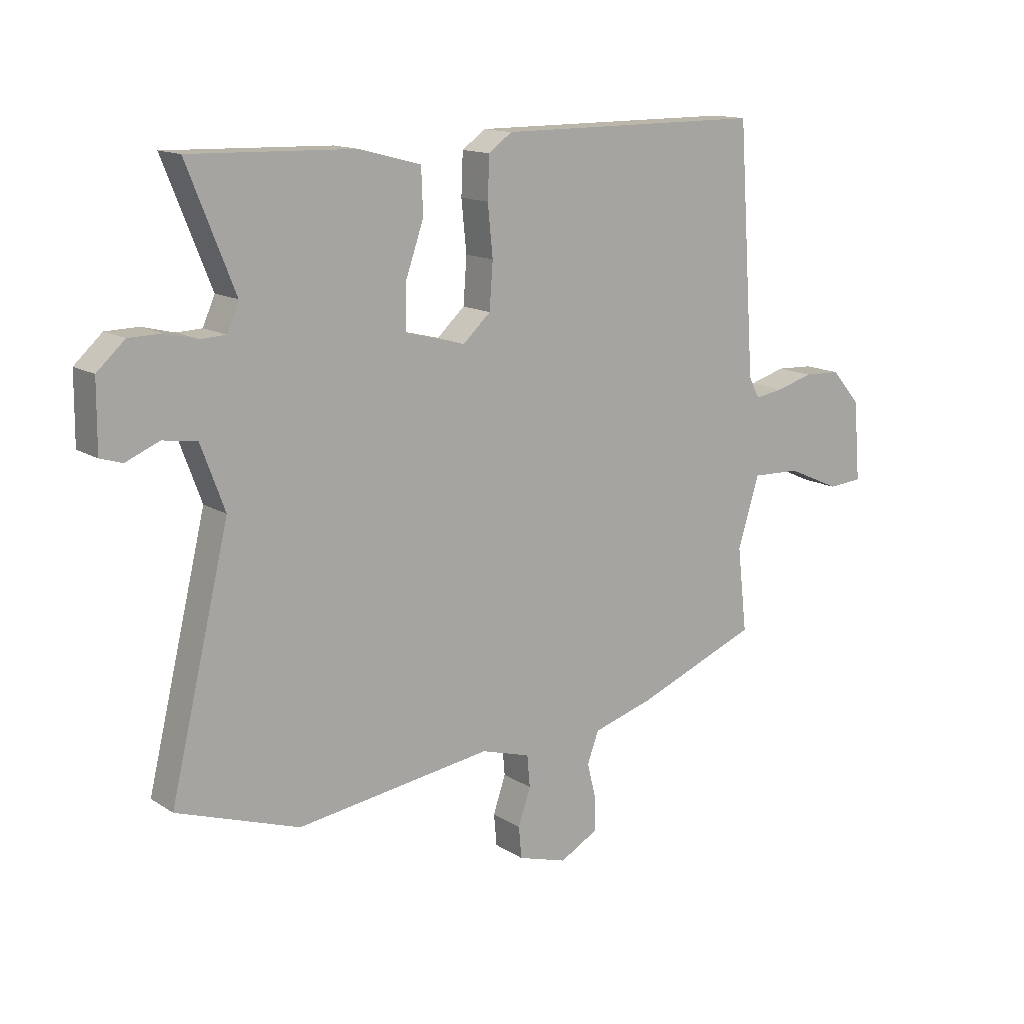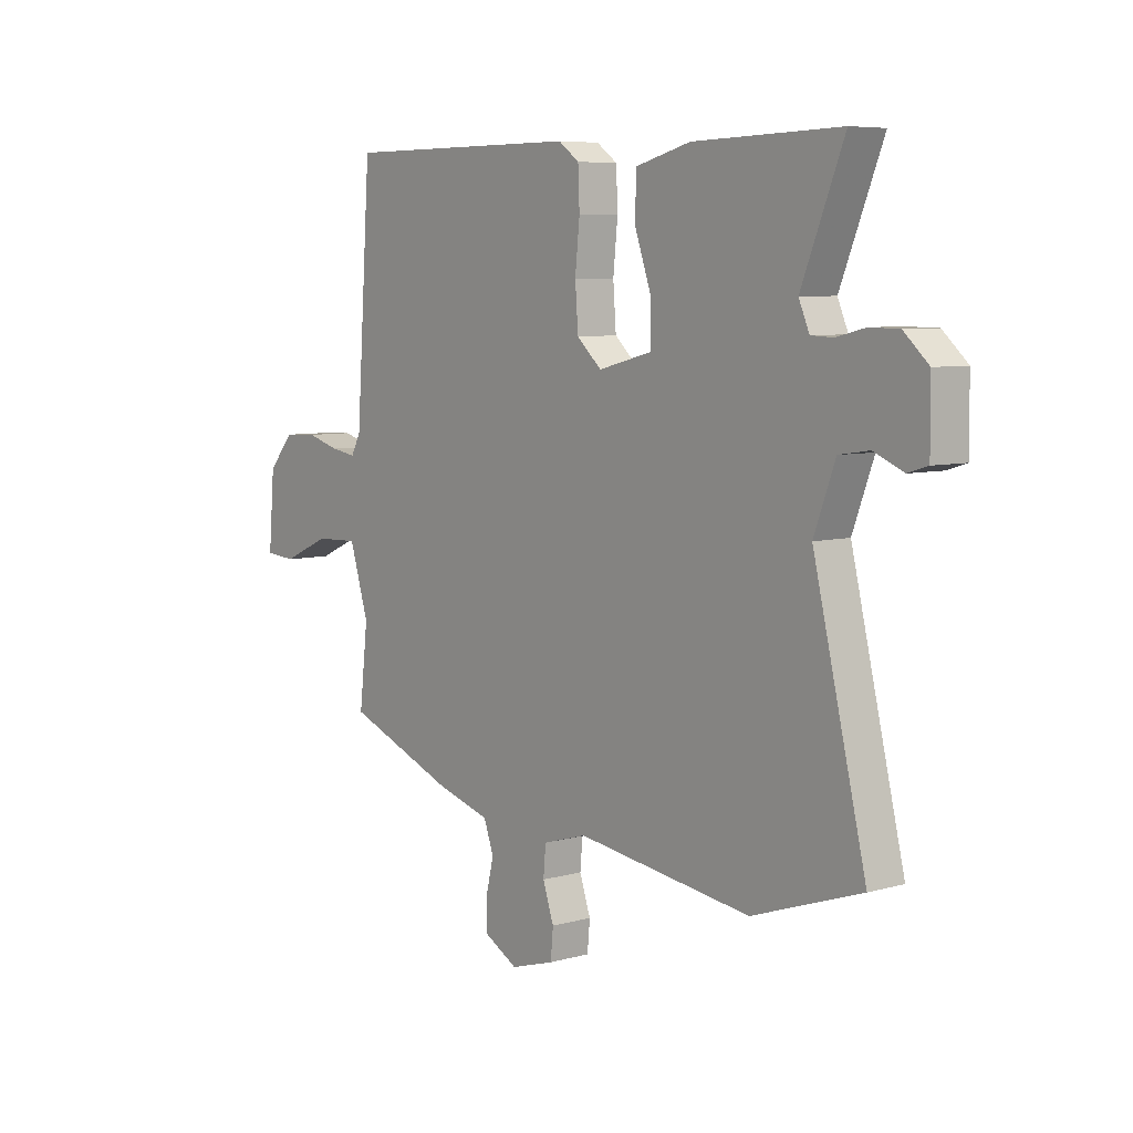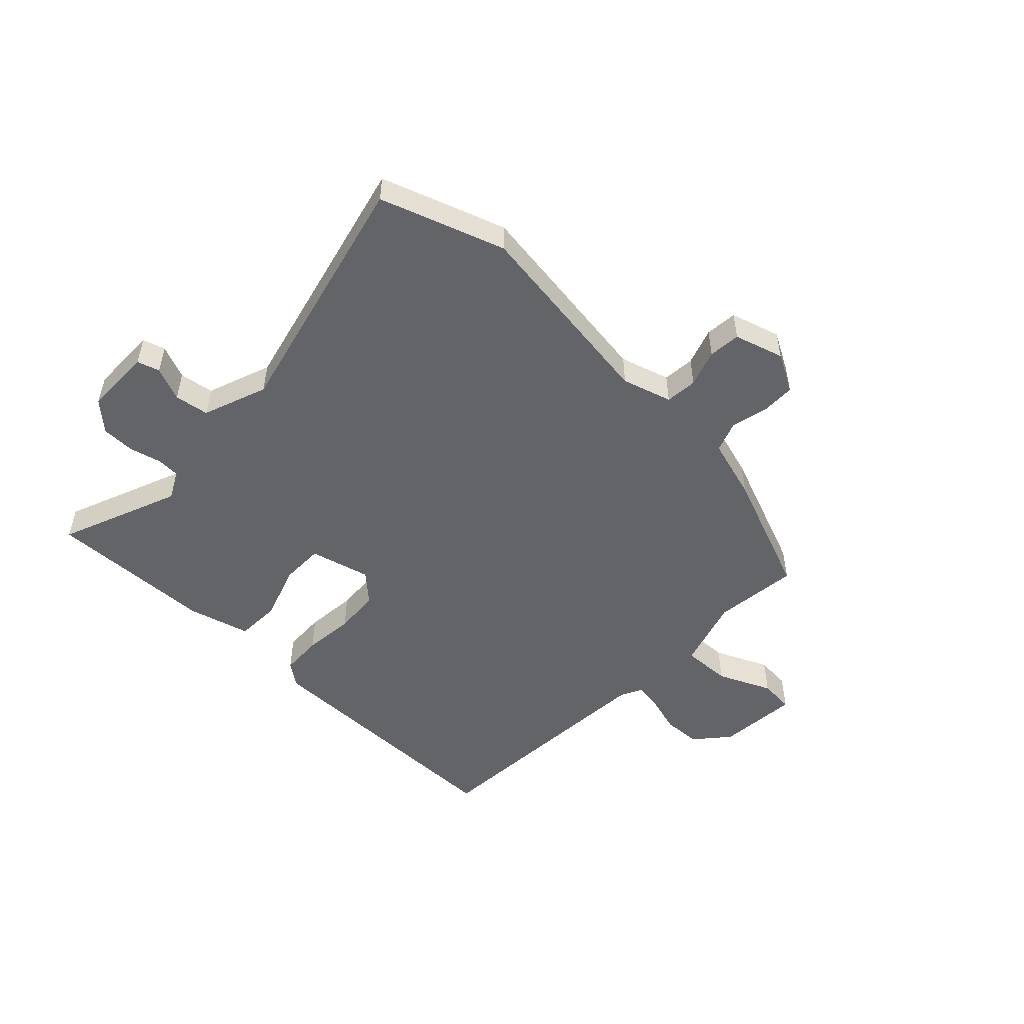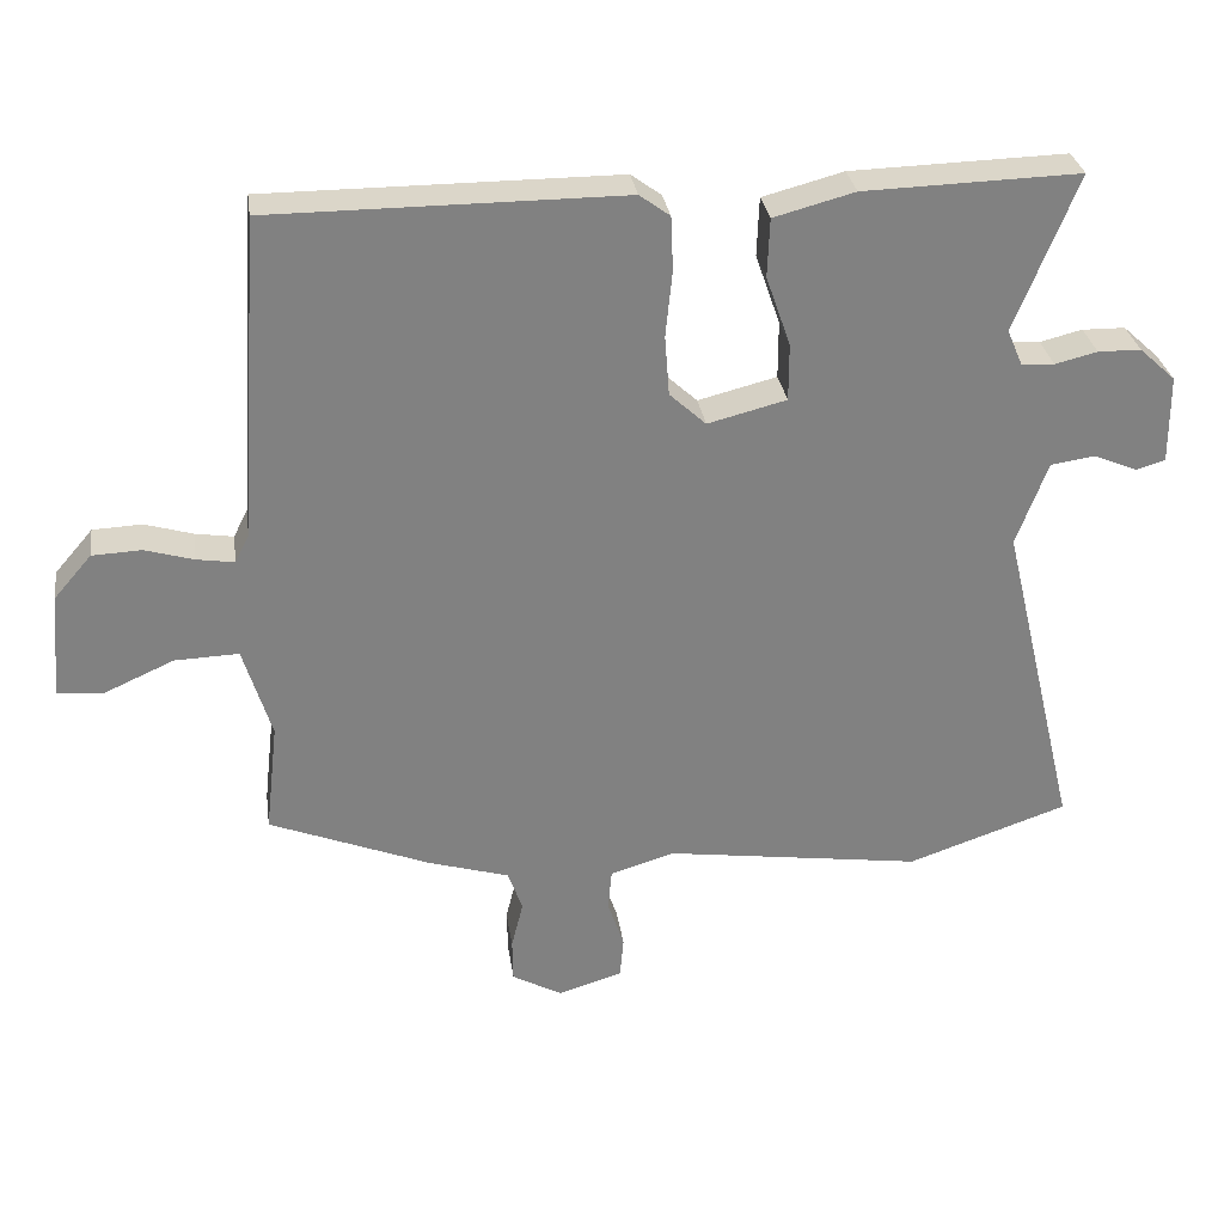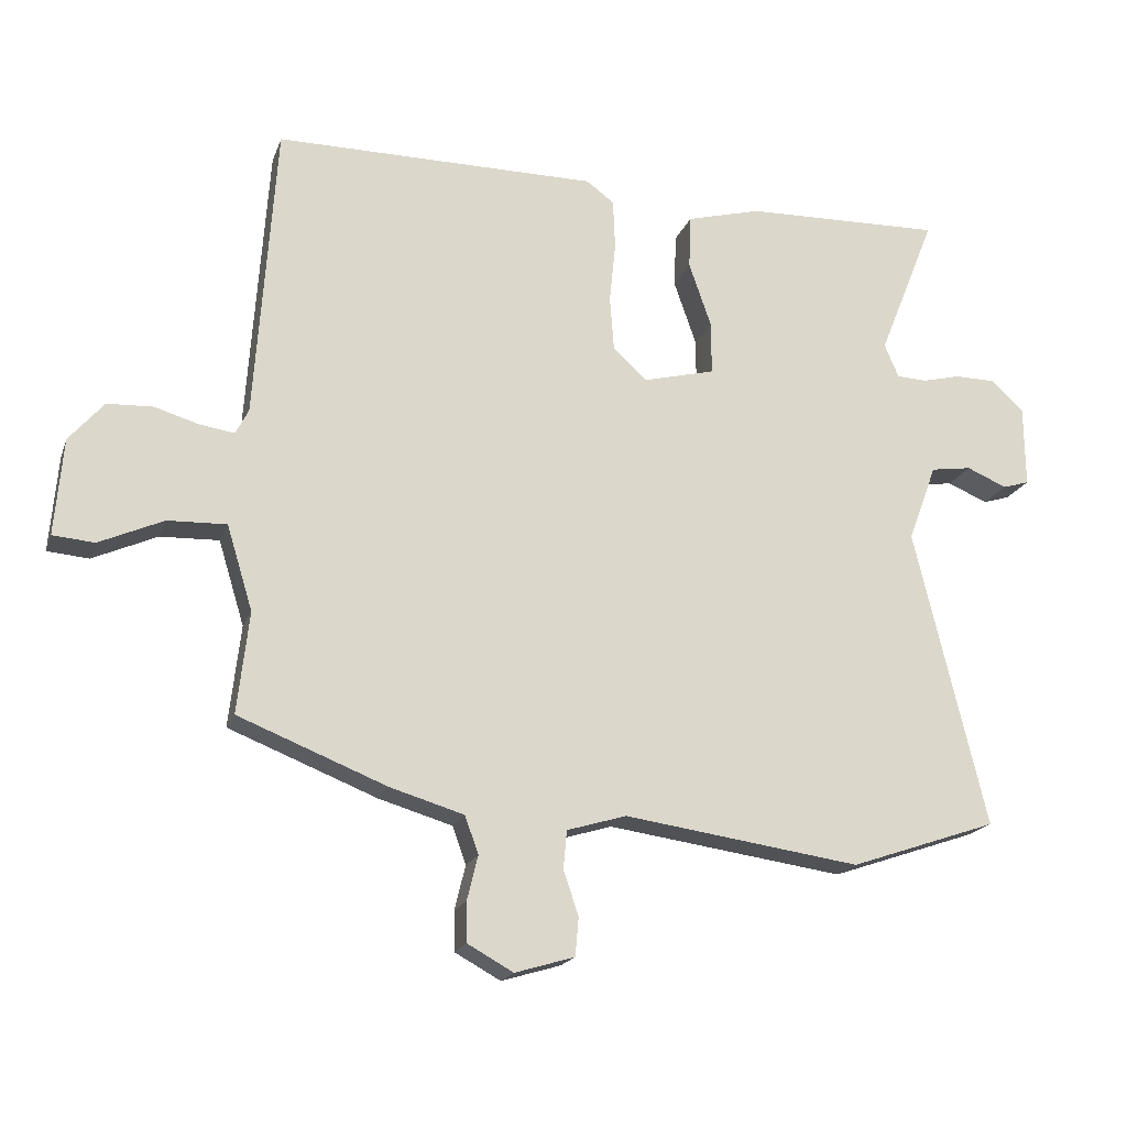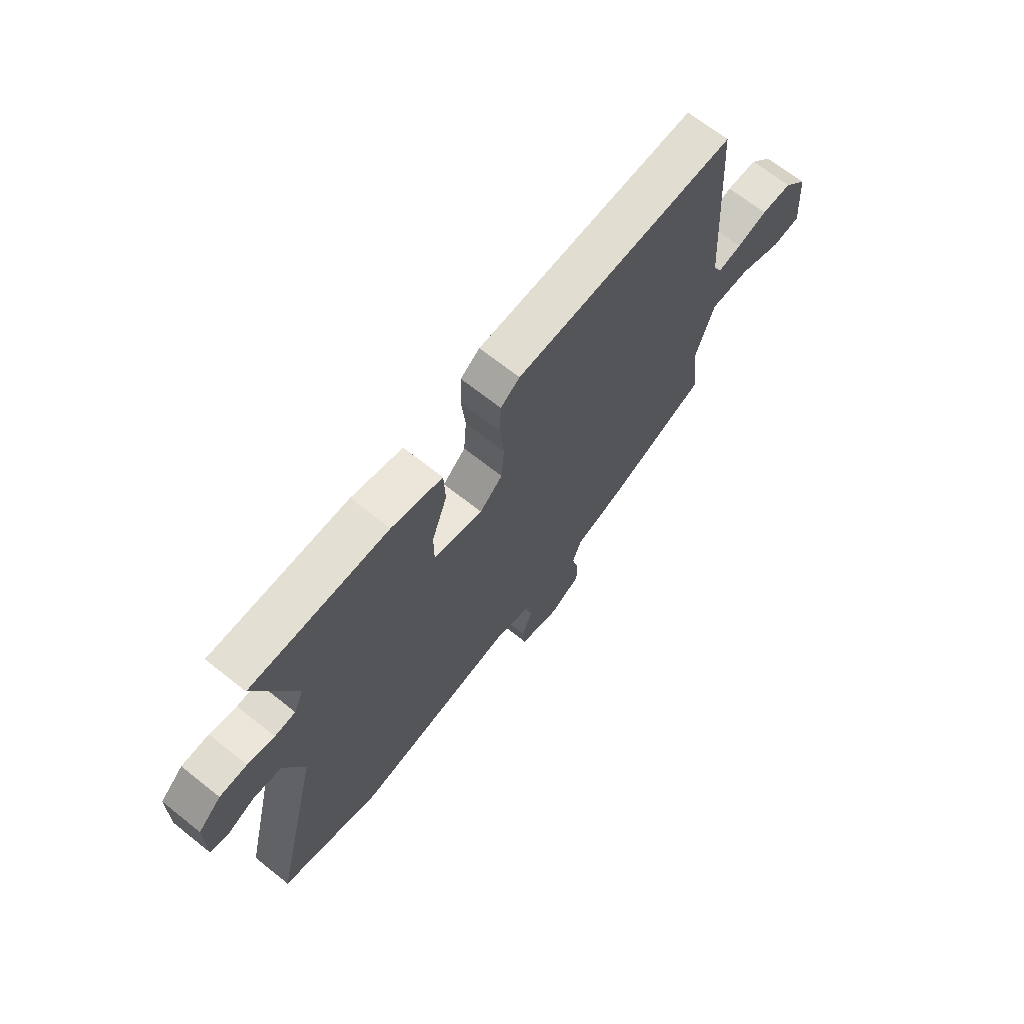
<metadata>
{"format":"obj","ext":"obj","renderer":"f3d","projection":"perspective","resolution":1024,"background":"white","views":[{"elev":14.0,"azim":143.7,"up":"+Z"},{"elev":6.7,"azim":50.8,"up":"+Z"},{"elev":-51.2,"azim":136.3,"up":"+Y"},{"elev":30.1,"azim":-8.2,"up":"+Z"},{"elev":-18.8,"azim":-16.5,"up":"+Z"},{"elev":68.5,"azim":128.5,"up":"+Z"}]}
</metadata>
<code>
v 0.557 0.07 0.496
v 0.473 0.07 0.286
v 0.494 0.07 0.237
v 0.538 0.07 0.235
v 0.595 0.07 0.249
v 0.653 0.07 0.248
v 0.702 0.07 0.203
v 0.703 0.07 0.084
v 0.664 0.07 0.072
v 0.605 0.07 0.097
v 0.545 0.07 0.088
v 0.503 0.07 -0.025
v 0.608 0.07 -0.463
v 0.392 0.07 -0.537
v 0.045 0.07 -0.488
v -0.042 0.07 -0.514
v -0.047 0.07 -0.57
v -0.025 0.07 -0.635
v -0.03 0.07 -0.691
v -0.117 0.07 -0.717
v -0.184 0.07 -0.68
v -0.185 0.07 -0.622
v -0.169 0.07 -0.557
v -0.189 0.07 -0.502
v -0.297 0.07 -0.47
v -0.514 0.07 -0.384
v -0.497 0.07 -0.235
v -0.535 0.07 -0.111
v -0.621 0.07 -0.114
v -0.715 0.07 -0.156
v -0.776 0.07 -0.151
v -0.764 0.07 -0.009
v -0.713 0.07 0.05
v -0.647 0.07 0.053
v -0.582 0.07 0.034
v -0.531 0.07 0.026
v -0.512 0.07 0.063
v -0.482 0.07 0.499
v -0.009 0.07 0.499
v 0.032 0.07 0.469
v 0.035 0.07 0.396
v 0.026 0.07 0.307
v 0.032 0.07 0.226
v 0.081 0.07 0.181
v 0.187 0.07 0.208
v 0.187 0.07 0.285
v 0.154 0.07 0.38
v 0.157 0.07 0.459
v 0.266 0.07 0.488
v 0.557 0 0.496
v 0.473 0 0.286
v 0.494 0 0.237
v 0.538 0 0.235
v 0.595 0 0.249
v 0.653 0 0.248
v 0.702 0 0.203
v 0.703 0 0.084
v 0.664 0 0.072
v 0.605 0 0.097
v 0.545 0 0.088
v 0.503 0 -0.025
v 0.608 0 -0.463
v 0.392 0 -0.537
v 0.045 0 -0.488
v -0.042 0 -0.514
v -0.047 0 -0.57
v -0.025 0 -0.635
v -0.03 0 -0.691
v -0.117 0 -0.717
v -0.184 0 -0.68
v -0.185 0 -0.622
v -0.169 0 -0.557
v -0.189 0 -0.502
v -0.297 0 -0.47
v -0.514 0 -0.384
v -0.497 0 -0.235
v -0.535 0 -0.111
v -0.621 0 -0.114
v -0.715 0 -0.156
v -0.776 0 -0.151
v -0.764 0 -0.009
v -0.713 0 0.05
v -0.647 0 0.053
v -0.582 0 0.034
v -0.531 0 0.026
v -0.512 0 0.063
v -0.482 0 0.499
v -0.009 0 0.499
v 0.032 0 0.469
v 0.035 0 0.396
v 0.026 0 0.307
v 0.032 0 0.226
v 0.081 0 0.181
v 0.187 0 0.208
v 0.187 0 0.285
v 0.154 0 0.38
v 0.157 0 0.459
v 0.266 0 0.488
f 46 47 48 49
f 45 46 49 1
f 39 40 41 42
f 37 38 39 42
f 36 37 42 43
f 32 33 34 35
f 32 35 36
f 29 30 31 32
f 28 29 32 36
f 27 28 36 43
f 24 25 26 27
f 20 21 22 23
f 18 19 20 23
f 17 18 23 24
f 16 17 24 27
f 12 13 14 15
f 11 12 15 16
f 7 8 9 10
f 7 10 11
f 4 5 6 7
f 3 4 7 11
f 2 3 11 16
f 45 1 2 16
f 16 27 43 44
f 16 44 45
f 98 97 96 95
f 50 98 95 94
f 91 90 89 88
f 91 88 87 86
f 92 91 86 85
f 84 83 82 81
f 85 84 81
f 81 80 79 78
f 85 81 78 77
f 92 85 77 76
f 76 75 74 73
f 72 71 70 69
f 72 69 68 67
f 73 72 67 66
f 76 73 66 65
f 64 63 62 61
f 65 64 61 60
f 59 58 57 56
f 60 59 56
f 56 55 54 53
f 60 56 53 52
f 65 60 52 51
f 65 51 50 94
f 93 92 76 65
f 94 93 65
f 1 50 51 2
f 2 51 52 3
f 3 52 53 4
f 4 53 54 5
f 5 54 55 6
f 6 55 56 7
f 7 56 57 8
f 8 57 58 9
f 9 58 59 10
f 10 59 60 11
f 11 60 61 12
f 12 61 62 13
f 13 62 63 14
f 14 63 64 15
f 15 64 65 16
f 16 65 66 17
f 17 66 67 18
f 18 67 68 19
f 19 68 69 20
f 20 69 70 21
f 21 70 71 22
f 22 71 72 23
f 23 72 73 24
f 24 73 74 25
f 25 74 75 26
f 26 75 76 27
f 27 76 77 28
f 28 77 78 29
f 29 78 79 30
f 30 79 80 31
f 31 80 81 32
f 32 81 82 33
f 33 82 83 34
f 34 83 84 35
f 35 84 85 36
f 36 85 86 37
f 37 86 87 38
f 38 87 88 39
f 39 88 89 40
f 40 89 90 41
f 41 90 91 42
f 42 91 92 43
f 43 92 93 44
f 44 93 94 45
f 45 94 95 46
f 46 95 96 47
f 47 96 97 48
f 48 97 98 49
f 49 98 50 1

</code>
